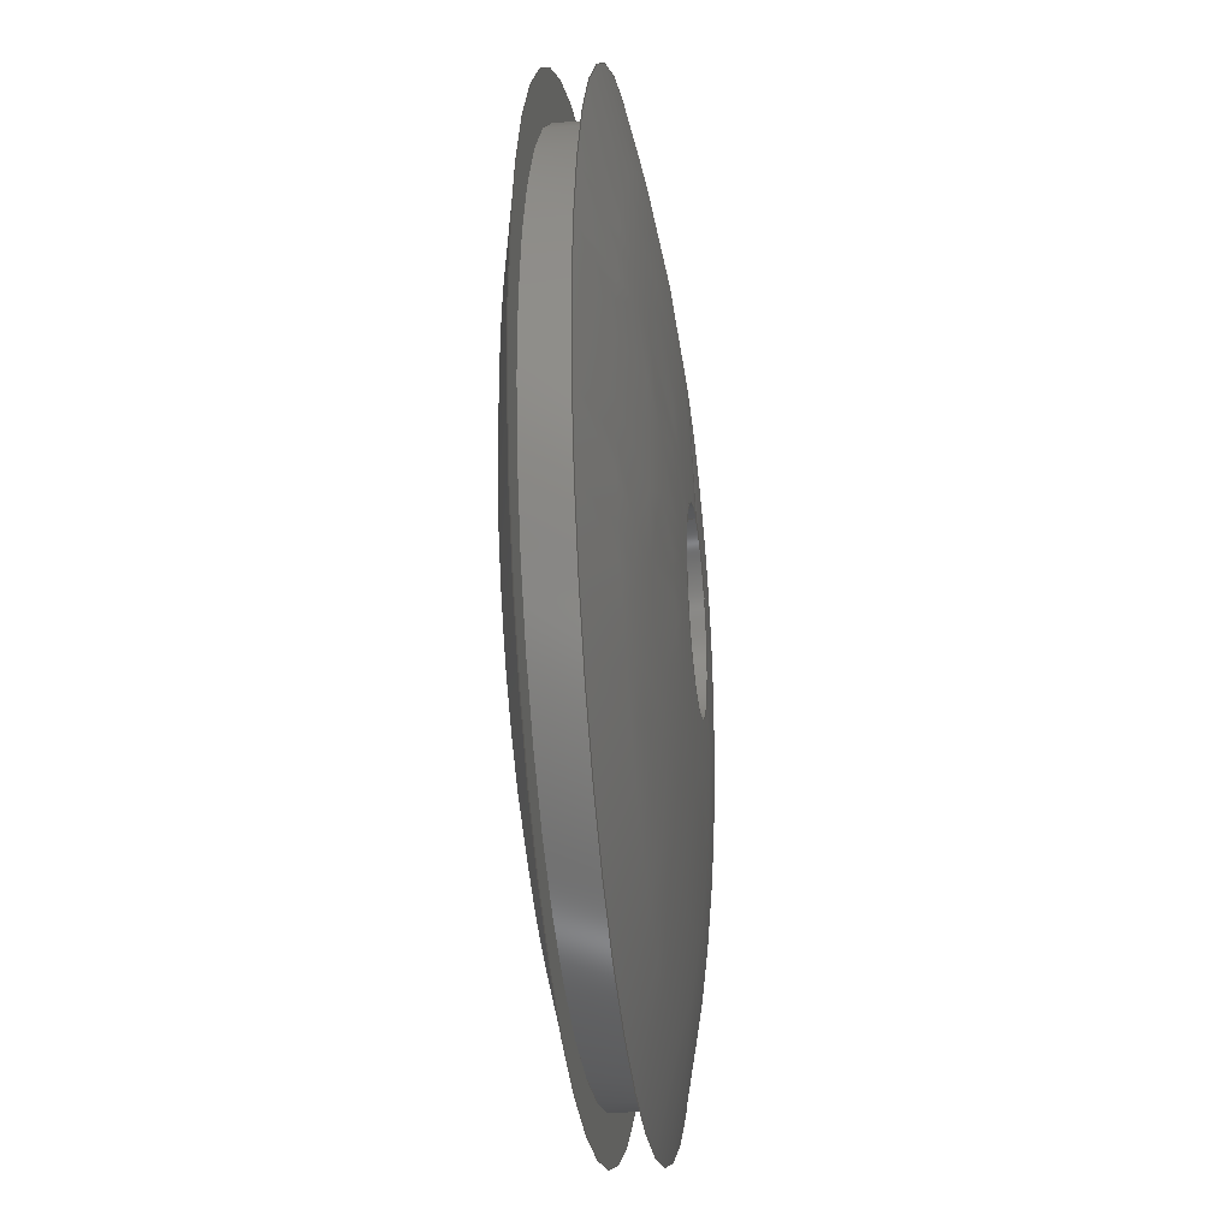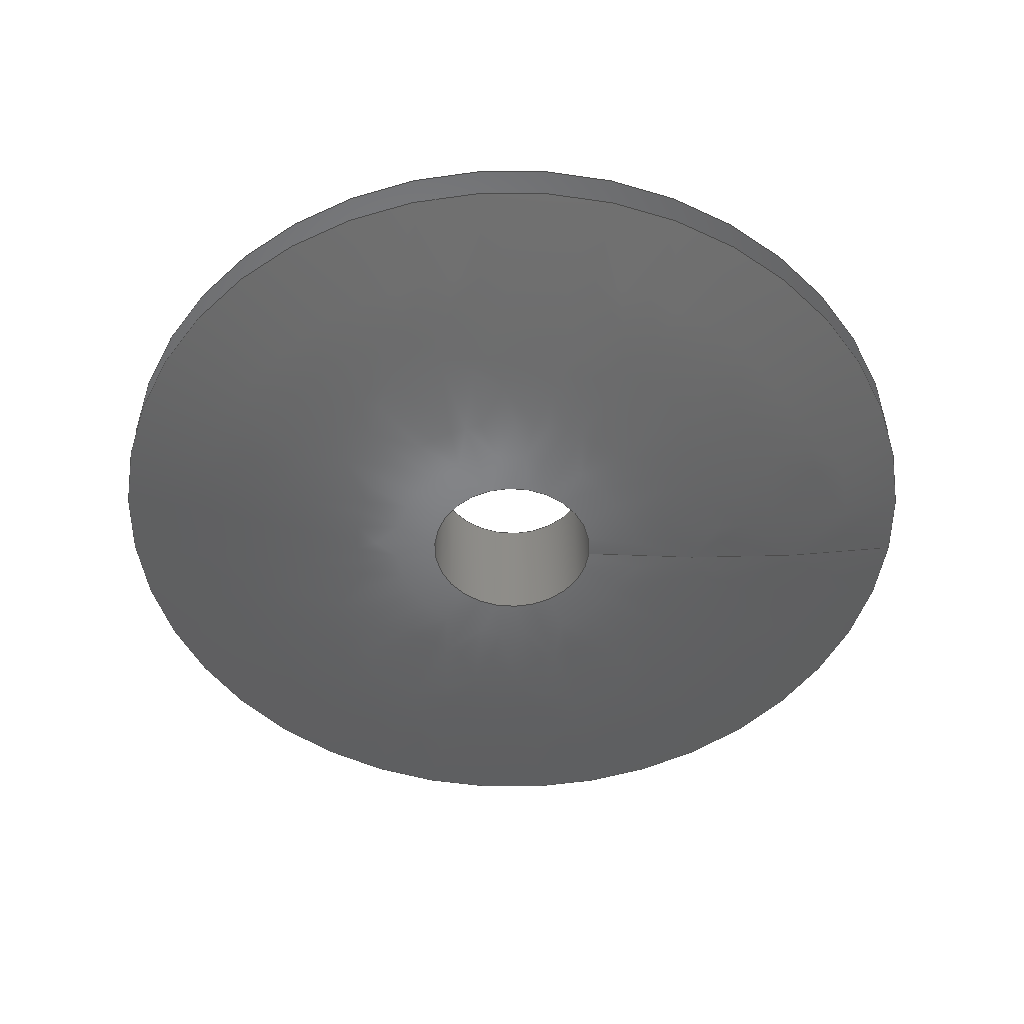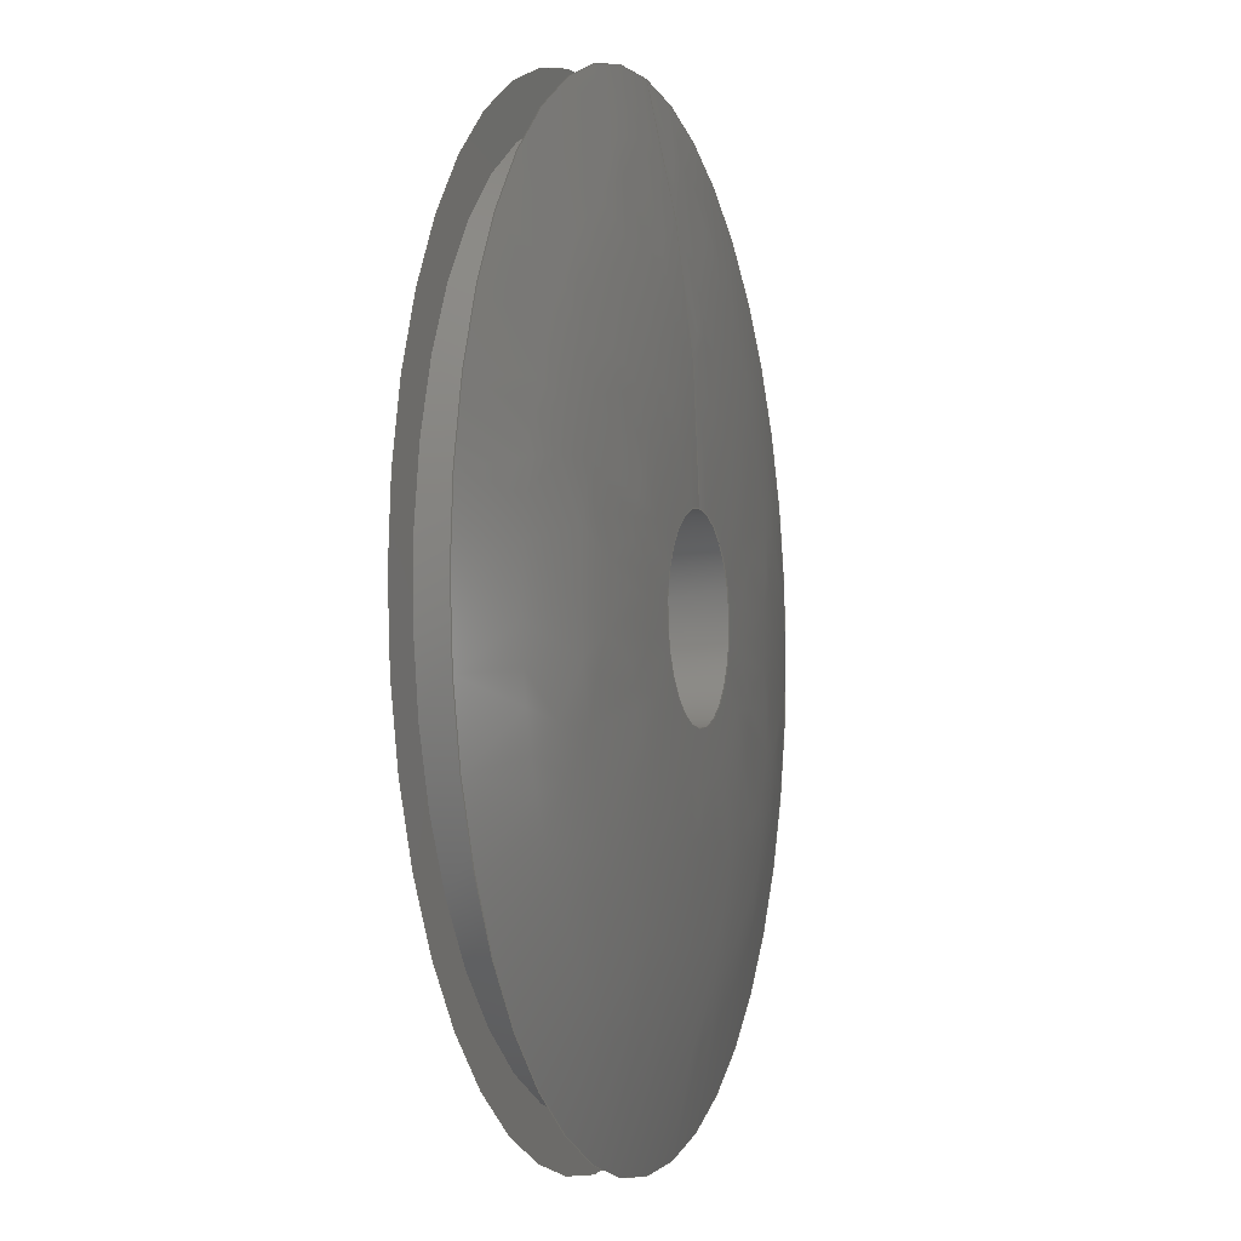
<metadata>
{"format":"step","ext":"stp","renderer":"f3d","projection":"perspective","resolution":1024,"background":"white","views":[{"elev":-30.0,"azim":96.8,"up":"+Z"},{"elev":-50.6,"azim":-94.6,"up":"+Y"},{"elev":-4.5,"azim":-72.3,"up":"+Z"}]}
</metadata>
<code>
ISO-10303-21;
DATA;
#1=MECHANICAL_DESIGN_GEOMETRIC_PRESENTATION_REPRESENTATION('',(#4),#274);
#2=SHAPE_REPRESENTATION_RELATIONSHIP('SRR','None',#284,#3);
#3=ADVANCED_BREP_SHAPE_REPRESENTATION('',(#5),#273);
#4=STYLED_ITEM('',(#293),#5);
#5=MANIFOLD_SOLID_BREP('Body1',#112);
#6=(
BOUNDED_SURFACE()
B_SPLINE_SURFACE(2,2,((#200,#201,#202,#203,#204,#205,#206,#207,#208),(#209,
#210,#211,#212,#213,#214,#215,#216,#217),(#218,#219,#220,#221,#222,#223,
#224,#225,#226)),.UNSPECIFIED.,.F.,.T.,.F.)
B_SPLINE_SURFACE_WITH_KNOTS((3,3),(3,2,2,2,3),(1.322,1.571),
(-3.142,-1.571,0,1.571,3.142),
 .UNSPECIFIED.)
GEOMETRIC_REPRESENTATION_ITEM()
RATIONAL_B_SPLINE_SURFACE(((1,0.7071,1,0.7071,1,
0.7071,1,0.7071,1),(0.9923,0.7016,
0.9923,0.7016,0.9923,0.7016,
0.9923,0.7016,0.9923),(1,0.7071,
1,0.7071,1,0.7071,1,0.7071,1)))
REPRESENTATION_ITEM('')
SURFACE()
);
#7=(
BOUNDED_SURFACE()
B_SPLINE_SURFACE(2,2,((#238,#239,#240,#241,#242,#243,#244,#245,#246),(#247,
#248,#249,#250,#251,#252,#253,#254,#255),(#256,#257,#258,#259,#260,#261,
#262,#263,#264)),.UNSPECIFIED.,.F.,.T.,.F.)
B_SPLINE_SURFACE_WITH_KNOTS((3,3),(3,2,2,2,3),(-1.571,-1.322),
(-3.142,-1.571,0,1.571,3.142),
 .UNSPECIFIED.)
GEOMETRIC_REPRESENTATION_ITEM()
RATIONAL_B_SPLINE_SURFACE(((1,0.7071,1,0.7071,1,
0.7071,1,0.7071,1),(0.9923,0.7016,
0.9923,0.7016,0.9923,0.7016,0.9923,
0.7016,0.9923),(1,0.7071,1,0.7071,
1,0.7071,1,0.7071,1)))
REPRESENTATION_ITEM('')
SURFACE()
);
#8=FACE_BOUND('',#20,.T.);
#9=FACE_BOUND('',#25,.T.);
#10=PLANE('',#131);
#11=PLANE('',#143);
#12=FACE_OUTER_BOUND('',#18,.T.);
#13=FACE_OUTER_BOUND('',#19,.T.);
#14=FACE_OUTER_BOUND('',#21,.T.);
#15=FACE_OUTER_BOUND('',#22,.T.);
#16=FACE_OUTER_BOUND('',#23,.T.);
#17=FACE_OUTER_BOUND('',#24,.T.);
#18=EDGE_LOOP('',(#72,#73,#74,#75,#76,#77));
#19=EDGE_LOOP('',(#78,#79));
#20=EDGE_LOOP('',(#80,#81));
#21=EDGE_LOOP('',(#82,#83,#84,#85,#86,#87));
#22=EDGE_LOOP('',(#88,#89,#90,#91,#92,#93));
#23=EDGE_LOOP('',(#94,#95,#96,#97,#98,#99));
#24=EDGE_LOOP('',(#100,#101));
#25=EDGE_LOOP('',(#102,#103));
#26=LINE('',#191,#28);
#27=LINE('',#234,#29);
#28=VECTOR('',#152,0.5625);
#29=VECTOR('',#171,0.125);
#30=CIRCLE('',#127,0.5625);
#31=CIRCLE('',#128,0.5625);
#32=CIRCLE('',#129,0.5625);
#33=CIRCLE('',#130,0.5625);
#34=CIRCLE('',#132,0.625);
#35=CIRCLE('',#133,0.625);
#36=CIRCLE('',#134,0.125);
#37=CIRCLE('',#135,0.125);
#38=CIRCLE('',#136,2.031);
#39=CIRCLE('',#138,0.125);
#40=CIRCLE('',#139,0.125);
#41=CIRCLE('',#140,0.625);
#42=CIRCLE('',#141,0.625);
#43=CIRCLE('',#142,2.031);
#44=VERTEX_POINT('',#186);
#45=VERTEX_POINT('',#187);
#46=VERTEX_POINT('',#190);
#47=VERTEX_POINT('',#192);
#48=VERTEX_POINT('',#196);
#49=VERTEX_POINT('',#197);
#50=VERTEX_POINT('',#227);
#51=VERTEX_POINT('',#228);
#52=VERTEX_POINT('',#233);
#53=VERTEX_POINT('',#235);
#54=VERTEX_POINT('',#265);
#55=VERTEX_POINT('',#266);
#56=EDGE_CURVE('',#44,#45,#30,.T.);
#57=EDGE_CURVE('',#45,#44,#31,.T.);
#58=EDGE_CURVE('',#45,#46,#26,.T.);
#59=EDGE_CURVE('',#46,#47,#32,.T.);
#60=EDGE_CURVE('',#47,#46,#33,.T.);
#61=EDGE_CURVE('',#48,#49,#34,.T.);
#62=EDGE_CURVE('',#49,#48,#35,.T.);
#63=EDGE_CURVE('',#50,#51,#36,.T.);
#64=EDGE_CURVE('',#51,#50,#37,.T.);
#65=EDGE_CURVE('',#51,#49,#38,.T.);
#66=EDGE_CURVE('',#51,#52,#27,.T.);
#67=EDGE_CURVE('',#53,#52,#39,.T.);
#68=EDGE_CURVE('',#52,#53,#40,.T.);
#69=EDGE_CURVE('',#54,#55,#41,.T.);
#70=EDGE_CURVE('',#55,#54,#42,.T.);
#71=EDGE_CURVE('',#55,#52,#43,.T.);
#72=ORIENTED_EDGE('',*,*,#56,.F.);
#73=ORIENTED_EDGE('',*,*,#57,.F.);
#74=ORIENTED_EDGE('',*,*,#58,.T.);
#75=ORIENTED_EDGE('',*,*,#59,.T.);
#76=ORIENTED_EDGE('',*,*,#60,.T.);
#77=ORIENTED_EDGE('',*,*,#58,.F.);
#78=ORIENTED_EDGE('',*,*,#61,.F.);
#79=ORIENTED_EDGE('',*,*,#62,.F.);
#80=ORIENTED_EDGE('',*,*,#56,.T.);
#81=ORIENTED_EDGE('',*,*,#57,.T.);
#82=ORIENTED_EDGE('',*,*,#63,.F.);
#83=ORIENTED_EDGE('',*,*,#64,.F.);
#84=ORIENTED_EDGE('',*,*,#65,.T.);
#85=ORIENTED_EDGE('',*,*,#62,.T.);
#86=ORIENTED_EDGE('',*,*,#61,.T.);
#87=ORIENTED_EDGE('',*,*,#65,.F.);
#88=ORIENTED_EDGE('',*,*,#63,.T.);
#89=ORIENTED_EDGE('',*,*,#66,.T.);
#90=ORIENTED_EDGE('',*,*,#67,.F.);
#91=ORIENTED_EDGE('',*,*,#68,.F.);
#92=ORIENTED_EDGE('',*,*,#66,.F.);
#93=ORIENTED_EDGE('',*,*,#64,.T.);
#94=ORIENTED_EDGE('',*,*,#69,.F.);
#95=ORIENTED_EDGE('',*,*,#70,.F.);
#96=ORIENTED_EDGE('',*,*,#71,.T.);
#97=ORIENTED_EDGE('',*,*,#68,.T.);
#98=ORIENTED_EDGE('',*,*,#67,.T.);
#99=ORIENTED_EDGE('',*,*,#71,.F.);
#100=ORIENTED_EDGE('',*,*,#69,.T.);
#101=ORIENTED_EDGE('',*,*,#70,.T.);
#102=ORIENTED_EDGE('',*,*,#60,.F.);
#103=ORIENTED_EDGE('',*,*,#59,.F.);
#104=CYLINDRICAL_SURFACE('',#126,0.5625);
#105=CYLINDRICAL_SURFACE('',#137,0.125);
#106=ADVANCED_FACE('',(#12),#104,.T.);
#107=ADVANCED_FACE('',(#13,#8),#10,.T.);
#108=ADVANCED_FACE('',(#14),#6,.F.);
#109=ADVANCED_FACE('',(#15),#105,.F.);
#110=ADVANCED_FACE('',(#16),#7,.F.);
#111=ADVANCED_FACE('',(#17,#9),#11,.T.);
#112=CLOSED_SHELL('',(#106,#107,#108,#109,#110,#111));
#113=DERIVED_UNIT_ELEMENT(#115,1);
#114=DERIVED_UNIT_ELEMENT(#278,3);
#115=(
MASS_UNIT()
NAMED_UNIT(*)
SI_UNIT(.KILO.,.GRAM.)
);
#116=DERIVED_UNIT((#113,#114));
#117=MEASURE_REPRESENTATION_ITEM('density measure',
POSITIVE_RATIO_MEASURE(7850),#116);
#118=PROPERTY_DEFINITION_REPRESENTATION(#123,#120);
#119=PROPERTY_DEFINITION_REPRESENTATION(#124,#121);
#120=REPRESENTATION('material name',(#122),#273);
#121=REPRESENTATION('density',(#117),#273);
#122=DESCRIPTIVE_REPRESENTATION_ITEM('Steel','Steel');
#123=PROPERTY_DEFINITION('material property','material name',#286);
#124=PROPERTY_DEFINITION('material property','density of part',#286);
#125=AXIS2_PLACEMENT_3D('placement',#184,#144,#145);
#126=AXIS2_PLACEMENT_3D('',#185,#146,#147);
#127=AXIS2_PLACEMENT_3D('',#188,#148,#149);
#128=AXIS2_PLACEMENT_3D('',#189,#150,#151);
#129=AXIS2_PLACEMENT_3D('',#193,#153,#154);
#130=AXIS2_PLACEMENT_3D('',#194,#155,#156);
#131=AXIS2_PLACEMENT_3D('',#195,#157,#158);
#132=AXIS2_PLACEMENT_3D('',#198,#159,#160);
#133=AXIS2_PLACEMENT_3D('',#199,#161,#162);
#134=AXIS2_PLACEMENT_3D('',#229,#163,#164);
#135=AXIS2_PLACEMENT_3D('',#230,#165,#166);
#136=AXIS2_PLACEMENT_3D('',#231,#167,#168);
#137=AXIS2_PLACEMENT_3D('',#232,#169,#170);
#138=AXIS2_PLACEMENT_3D('',#236,#172,#173);
#139=AXIS2_PLACEMENT_3D('',#237,#174,#175);
#140=AXIS2_PLACEMENT_3D('',#267,#176,#177);
#141=AXIS2_PLACEMENT_3D('',#268,#178,#179);
#142=AXIS2_PLACEMENT_3D('',#269,#180,#181);
#143=AXIS2_PLACEMENT_3D('',#270,#182,#183);
#144=DIRECTION('axis',(0,0,1));
#145=DIRECTION('refdir',(1,0,0));
#146=DIRECTION('center_axis',(0,-1,0));
#147=DIRECTION('ref_axis',(0,0,-1));
#148=DIRECTION('center_axis',(0,-1,0));
#149=DIRECTION('ref_axis',(1,0,0));
#150=DIRECTION('center_axis',(0,-1,0));
#151=DIRECTION('ref_axis',(1,0,0));
#152=DIRECTION('',(0,1,0));
#153=DIRECTION('center_axis',(0,-1,0));
#154=DIRECTION('ref_axis',(1,0,0));
#155=DIRECTION('center_axis',(0,-1,0));
#156=DIRECTION('ref_axis',(1,0,0));
#157=DIRECTION('center_axis',(0,1,0));
#158=DIRECTION('ref_axis',(0,0,1));
#159=DIRECTION('center_axis',(0,-1,0));
#160=DIRECTION('ref_axis',(1,0,0));
#161=DIRECTION('center_axis',(0,-1,0));
#162=DIRECTION('ref_axis',(1,0,0));
#163=DIRECTION('center_axis',(0,-1,0));
#164=DIRECTION('ref_axis',(1,0,0));
#165=DIRECTION('center_axis',(0,-1,0));
#166=DIRECTION('ref_axis',(1,0,0));
#167=DIRECTION('center_axis',(-1,0,-1.225e-16));
#168=DIRECTION('ref_axis',(-1.225e-16,0,1));
#169=DIRECTION('center_axis',(0,-1,0));
#170=DIRECTION('ref_axis',(0,0,-1));
#171=DIRECTION('',(0,1,0));
#172=DIRECTION('center_axis',(0,-1,0));
#173=DIRECTION('ref_axis',(1,0,0));
#174=DIRECTION('center_axis',(0,-1,0));
#175=DIRECTION('ref_axis',(1,0,0));
#176=DIRECTION('center_axis',(0,-1,0));
#177=DIRECTION('ref_axis',(1,0,0));
#178=DIRECTION('center_axis',(0,-1,0));
#179=DIRECTION('ref_axis',(1,0,0));
#180=DIRECTION('center_axis',(-1,0,-1.225e-16));
#181=DIRECTION('ref_axis',(-1.225e-16,0,1));
#182=DIRECTION('center_axis',(0,-1,0));
#183=DIRECTION('ref_axis',(0,0,-1));
#184=CARTESIAN_POINT('',(0,0,0));
#185=CARTESIAN_POINT('Origin',(0,5.18e-15,0));
#186=CARTESIAN_POINT('',(0,-0.03125,-0.5625));
#187=CARTESIAN_POINT('',(-6.889e-17,-0.03125,0.5625));
#188=CARTESIAN_POINT('Origin',(0,-0.03125,0));
#189=CARTESIAN_POINT('Origin',(0,-0.03125,0));
#190=CARTESIAN_POINT('',(-6.889e-17,0.03125,0.5625));
#191=CARTESIAN_POINT('',(-6.889e-17,5.18e-15,0.5625));
#192=CARTESIAN_POINT('',(0,0.03125,-0.5625));
#193=CARTESIAN_POINT('Origin',(0,0.03125,0));
#194=CARTESIAN_POINT('Origin',(0,0.03125,0));
#195=CARTESIAN_POINT('Origin',(0,-0.03125,-0.625));
#196=CARTESIAN_POINT('',(0,-0.03125,-0.625));
#197=CARTESIAN_POINT('',(-7.654e-17,-0.03125,0.625));
#198=CARTESIAN_POINT('Origin',(0,-0.03125,0));
#199=CARTESIAN_POINT('Origin',(0,-0.03125,0));
#200=CARTESIAN_POINT('Ctrl Pts',(0,-0.03125,0.625));
#201=CARTESIAN_POINT('Ctrl Pts',(-0.625,-0.03125,
0.625));
#202=CARTESIAN_POINT('Ctrl Pts',(-0.625,-0.03125,
0));
#203=CARTESIAN_POINT('Ctrl Pts',(-0.625,-0.03125,
-0.625));
#204=CARTESIAN_POINT('Ctrl Pts',(0,-0.03125,-0.625));
#205=CARTESIAN_POINT('Ctrl Pts',(0.625,-0.03125,
-0.625));
#206=CARTESIAN_POINT('Ctrl Pts',(0.625,-0.03125,
0));
#207=CARTESIAN_POINT('Ctrl Pts',(0.625,-0.03125,
0.625));
#208=CARTESIAN_POINT('Ctrl Pts',(0,-0.03125,0.625));
#209=CARTESIAN_POINT('Ctrl Pts',(0,-0.09375,0.3789));
#210=CARTESIAN_POINT('Ctrl Pts',(-0.3789,-0.09375,
0.3789));
#211=CARTESIAN_POINT('Ctrl Pts',(-0.3789,-0.09375,0));
#212=CARTESIAN_POINT('Ctrl Pts',(-0.3789,-0.09375,
-0.3789));
#213=CARTESIAN_POINT('Ctrl Pts',(0,-0.09375,-0.3789));
#214=CARTESIAN_POINT('Ctrl Pts',(0.3789,-0.09375,
-0.3789));
#215=CARTESIAN_POINT('Ctrl Pts',(0.3789,-0.09375,0));
#216=CARTESIAN_POINT('Ctrl Pts',(0.3789,-0.09375,
0.3789));
#217=CARTESIAN_POINT('Ctrl Pts',(0,-0.09375,0.3789));
#218=CARTESIAN_POINT('Ctrl Pts',(0,-0.09375,0.125));
#219=CARTESIAN_POINT('Ctrl Pts',(-0.125,-0.09375,0.125));
#220=CARTESIAN_POINT('Ctrl Pts',(-0.125,-0.09375,0));
#221=CARTESIAN_POINT('Ctrl Pts',(-0.125,-0.09375,-0.125));
#222=CARTESIAN_POINT('Ctrl Pts',(0,-0.09375,-0.125));
#223=CARTESIAN_POINT('Ctrl Pts',(0.125,-0.09375,-0.125));
#224=CARTESIAN_POINT('Ctrl Pts',(0.125,-0.09375,0));
#225=CARTESIAN_POINT('Ctrl Pts',(0.125,-0.09375,0.125));
#226=CARTESIAN_POINT('Ctrl Pts',(0,-0.09375,0.125));
#227=CARTESIAN_POINT('',(0,-0.09375,-0.125));
#228=CARTESIAN_POINT('',(-1.531e-17,-0.09375,0.125));
#229=CARTESIAN_POINT('Origin',(0,-0.09375,0));
#230=CARTESIAN_POINT('Origin',(0,-0.09375,0));
#231=CARTESIAN_POINT('Origin',(-1.531e-17,1.937,0.125));
#232=CARTESIAN_POINT('Origin',(0,7.649e-17,0));
#233=CARTESIAN_POINT('',(-1.531e-17,0.09375,0.125));
#234=CARTESIAN_POINT('',(-1.531e-17,7.649e-17,0.125));
#235=CARTESIAN_POINT('',(0,0.09375,-0.125));
#236=CARTESIAN_POINT('Origin',(0,0.09375,0));
#237=CARTESIAN_POINT('Origin',(0,0.09375,0));
#238=CARTESIAN_POINT('Ctrl Pts',(0,0.09375,0.125));
#239=CARTESIAN_POINT('Ctrl Pts',(-0.125,0.09375,0.125));
#240=CARTESIAN_POINT('Ctrl Pts',(-0.125,0.09375,0));
#241=CARTESIAN_POINT('Ctrl Pts',(-0.125,0.09375,-0.125));
#242=CARTESIAN_POINT('Ctrl Pts',(0,0.09375,-0.125));
#243=CARTESIAN_POINT('Ctrl Pts',(0.125,0.09375,-0.125));
#244=CARTESIAN_POINT('Ctrl Pts',(0.125,0.09375,0));
#245=CARTESIAN_POINT('Ctrl Pts',(0.125,0.09375,0.125));
#246=CARTESIAN_POINT('Ctrl Pts',(0,0.09375,0.125));
#247=CARTESIAN_POINT('Ctrl Pts',(0,0.09375,0.3789));
#248=CARTESIAN_POINT('Ctrl Pts',(-0.3789,0.09375,
0.3789));
#249=CARTESIAN_POINT('Ctrl Pts',(-0.3789,0.09375,
0));
#250=CARTESIAN_POINT('Ctrl Pts',(-0.3789,0.09375,
-0.3789));
#251=CARTESIAN_POINT('Ctrl Pts',(0,0.09375,-0.3789));
#252=CARTESIAN_POINT('Ctrl Pts',(0.3789,0.09375,-0.3789));
#253=CARTESIAN_POINT('Ctrl Pts',(0.3789,0.09375,0));
#254=CARTESIAN_POINT('Ctrl Pts',(0.3789,0.09375,0.3789));
#255=CARTESIAN_POINT('Ctrl Pts',(0,0.09375,0.3789));
#256=CARTESIAN_POINT('Ctrl Pts',(0,0.03125,0.625));
#257=CARTESIAN_POINT('Ctrl Pts',(-0.625,0.03125,
0.625));
#258=CARTESIAN_POINT('Ctrl Pts',(-0.625,0.03125,
0));
#259=CARTESIAN_POINT('Ctrl Pts',(-0.625,0.03125,
-0.625));
#260=CARTESIAN_POINT('Ctrl Pts',(0,0.03125,-0.625));
#261=CARTESIAN_POINT('Ctrl Pts',(0.625,0.03125,-0.625));
#262=CARTESIAN_POINT('Ctrl Pts',(0.625,0.03125,0));
#263=CARTESIAN_POINT('Ctrl Pts',(0.625,0.03125,0.625));
#264=CARTESIAN_POINT('Ctrl Pts',(0,0.03125,0.625));
#265=CARTESIAN_POINT('',(0,0.03125,-0.625));
#266=CARTESIAN_POINT('',(-7.654e-17,0.03125,0.625));
#267=CARTESIAN_POINT('Origin',(0,0.03125,0));
#268=CARTESIAN_POINT('Origin',(0,0.03125,0));
#269=CARTESIAN_POINT('Origin',(-1.531e-17,-1.938,
0.125));
#270=CARTESIAN_POINT('Origin',(0,0.03125,-0.5625));
#271=UNCERTAINTY_MEASURE_WITH_UNIT(LENGTH_MEASURE(0.0003937),
#276,'DISTANCE_ACCURACY_VALUE',
'Maximum model space distance between geometric entities at asserted c
onnectivities');
#272=UNCERTAINTY_MEASURE_WITH_UNIT(LENGTH_MEASURE(0.0003937),
#276,'DISTANCE_ACCURACY_VALUE',
'Maximum model space distance between geometric entities at asserted c
onnectivities');
#273=(
GEOMETRIC_REPRESENTATION_CONTEXT(3)
GLOBAL_UNCERTAINTY_ASSIGNED_CONTEXT((#271))
GLOBAL_UNIT_ASSIGNED_CONTEXT((#276,#281,#280))
REPRESENTATION_CONTEXT('','3D')
);
#274=(
GEOMETRIC_REPRESENTATION_CONTEXT(3)
GLOBAL_UNCERTAINTY_ASSIGNED_CONTEXT((#272))
GLOBAL_UNIT_ASSIGNED_CONTEXT((#276,#281,#280))
REPRESENTATION_CONTEXT('','3D')
);
#275=DIMENSIONAL_EXPONENTS(1,0,0,0,0,0,0);
#276=(
CONVERSION_BASED_UNIT('inch',#279)
LENGTH_UNIT()
NAMED_UNIT(#275)
);
#277=(
LENGTH_UNIT()
NAMED_UNIT(*)
SI_UNIT(.MILLI.,.METRE.)
);
#278=(
LENGTH_UNIT()
NAMED_UNIT(*)
SI_UNIT($,.METRE.)
);
#279=LENGTH_MEASURE_WITH_UNIT(LENGTH_MEASURE(25.4),#277);
#280=(
NAMED_UNIT(*)
SI_UNIT($,.STERADIAN.)
SOLID_ANGLE_UNIT()
);
#281=(
NAMED_UNIT(*)
PLANE_ANGLE_UNIT()
SI_UNIT($,.RADIAN.)
);
#282=SHAPE_DEFINITION_REPRESENTATION(#283,#284);
#283=PRODUCT_DEFINITION_SHAPE('',$,#286);
#284=SHAPE_REPRESENTATION('',(#125),#273);
#285=PRODUCT_DEFINITION_CONTEXT('part definition',#290,'design');
#286=PRODUCT_DEFINITION('(Unsaved)','(Unsaved)',#287,#285);
#287=PRODUCT_DEFINITION_FORMATION('',$,#292);
#288=PRODUCT_RELATED_PRODUCT_CATEGORY('(Unsaved)','(Unsaved)',(#292));
#289=APPLICATION_PROTOCOL_DEFINITION('international standard',
'automotive_design',2009,#290);
#290=APPLICATION_CONTEXT(
'Core Data for Automotive Mechanical Design Process');
#291=PRODUCT_CONTEXT('part definition',#290,'mechanical');
#292=PRODUCT('(Unsaved)','(Unsaved)',$,(#291));
#293=PRESENTATION_STYLE_ASSIGNMENT((#294));
#294=SURFACE_STYLE_USAGE(.BOTH.,#295);
#295=SURFACE_SIDE_STYLE('',(#296));
#296=SURFACE_STYLE_FILL_AREA(#297);
#297=FILL_AREA_STYLE('Steel - Satin',(#298));
#298=FILL_AREA_STYLE_COLOUR('Steel - Satin',#299);
#299=COLOUR_RGB('Steel - Satin',0.6275,0.6275,0.6275);
ENDSEC;
END-ISO-10303-21;

</code>
